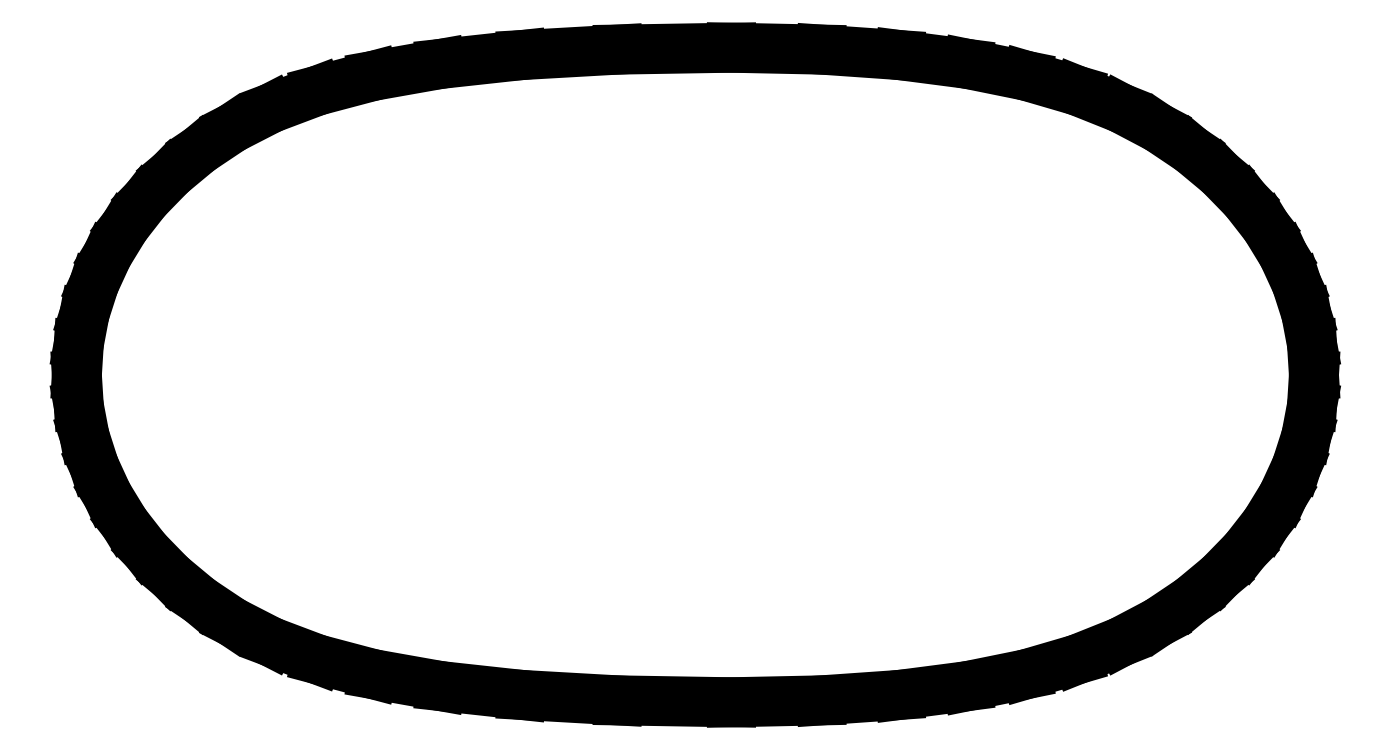
<metadata>
{"format":"dxf","ext":"dxf","renderer":"ezdxf+matplotlib","layout":"modelspace","background":"white","min_lineweight":24,"dpi":150}
</metadata>
<code>
0
SECTION
2
ENTITIES
0
LINE
8
0
10
23.43
20
-5e-05
30
0
11
23.36
21
1.161
31
0
0
LINE
8
0
10
23.36
20
1.161
30
0
11
23.14
21
2.312
31
0
0
LINE
8
0
10
23.14
20
2.312
30
0
11
22.78
21
3.446
31
0
0
LINE
8
0
10
22.78
20
3.446
30
0
11
22.27
21
4.552
31
0
0
LINE
8
0
10
22.27
20
4.552
30
0
11
21.61
21
5.622
31
0
0
LINE
8
0
10
21.61
20
5.622
30
0
11
20.81
21
6.646
31
0
0
LINE
8
0
10
20.81
20
6.646
30
0
11
19.87
21
7.616
31
0
0
LINE
8
0
10
19.87
20
7.616
30
0
11
18.78
21
8.523
31
0
0
LINE
8
0
10
18.78
20
8.523
30
0
11
17.54
21
9.357
31
0
0
LINE
8
0
10
17.54
20
9.357
30
0
11
16.11
21
10.11
31
0
0
LINE
8
0
10
16.11
20
10.11
30
0
11
14.46
21
10.77
31
0
0
LINE
8
0
10
14.46
20
10.77
30
0
11
12.54
21
11.33
31
0
0
LINE
8
0
10
12.54
20
11.33
30
0
11
10.31
21
11.78
31
0
0
LINE
8
0
10
10.31
20
11.78
30
0
11
7.728
21
12.12
31
0
0
LINE
8
0
10
7.728
20
12.12
30
0
11
4.761
21
12.33
31
0
0
LINE
8
0
10
4.761
20
12.33
30
0
11
1.364
21
12.4
31
0
0
LINE
8
0
10
-23.43
20
-5e-05
30
0
11
-23.36
21
1.161
31
0
0
LINE
8
0
10
-23.36
20
1.161
30
0
11
-23.14
21
2.312
31
0
0
LINE
8
0
10
-23.14
20
2.312
30
0
11
-22.78
21
3.446
31
0
0
LINE
8
0
10
-22.78
20
3.446
30
0
11
-22.27
21
4.552
31
0
0
LINE
8
0
10
-22.27
20
4.552
30
0
11
-21.61
21
5.622
31
0
0
LINE
8
0
10
-21.61
20
5.622
30
0
11
-20.81
21
6.646
31
0
0
LINE
8
0
10
-20.81
20
6.646
30
0
11
-19.87
21
7.616
31
0
0
LINE
8
0
10
-19.87
20
7.616
30
0
11
-18.78
21
8.523
31
0
0
LINE
8
0
10
-18.78
20
8.523
30
0
11
-17.53
21
9.357
31
0
0
LINE
8
0
10
-17.53
20
9.357
30
0
11
-16.07
21
10.11
31
0
0
LINE
8
0
10
-16.07
20
10.11
30
0
11
-14.31
21
10.77
31
0
0
LINE
8
0
10
-14.31
20
10.77
30
0
11
-12.2
21
11.33
31
0
0
LINE
8
0
10
-12.2
20
11.33
30
0
11
-9.641
21
11.78
31
0
0
LINE
8
0
10
-9.641
20
11.78
30
0
11
-6.578
21
12.12
31
0
0
LINE
8
0
10
-6.578
20
12.12
30
0
11
-2.934
21
12.33
31
0
0
LINE
8
0
10
-2.934
20
12.33
30
0
11
1.364
21
12.4
31
0
0
LINE
8
0
10
-23.43
20
-5e-05
30
0
11
-23.36
21
-1.161
31
0
0
LINE
8
0
10
-23.36
20
-1.161
30
0
11
-23.14
21
-2.312
31
0
0
LINE
8
0
10
-23.14
20
-2.312
30
0
11
-22.78
21
-3.446
31
0
0
LINE
8
0
10
-22.78
20
-3.446
30
0
11
-22.27
21
-4.552
31
0
0
LINE
8
0
10
-22.27
20
-4.552
30
0
11
-21.61
21
-5.622
31
0
0
LINE
8
0
10
-21.61
20
-5.622
30
0
11
-20.81
21
-6.646
31
0
0
LINE
8
0
10
-20.81
20
-6.646
30
0
11
-19.87
21
-7.616
31
0
0
LINE
8
0
10
-19.87
20
-7.616
30
0
11
-18.78
21
-8.523
31
0
0
LINE
8
0
10
-18.78
20
-8.523
30
0
11
-17.53
21
-9.357
31
0
0
LINE
8
0
10
-17.53
20
-9.357
30
0
11
-16.07
21
-10.11
31
0
0
LINE
8
0
10
-16.07
20
-10.11
30
0
11
-14.31
21
-10.77
31
0
0
LINE
8
0
10
-14.31
20
-10.77
30
0
11
-12.2
21
-11.33
31
0
0
LINE
8
0
10
-12.2
20
-11.33
30
0
11
-9.641
21
-11.78
31
0
0
LINE
8
0
10
-9.641
20
-11.78
30
0
11
-6.578
21
-12.12
31
0
0
LINE
8
0
10
-6.578
20
-12.12
30
0
11
-2.934
21
-12.33
31
0
0
LINE
8
0
10
-2.934
20
-12.33
30
0
11
1.364
21
-12.4
31
0
0
LINE
8
0
10
23.43
20
-5e-05
30
0
11
23.36
21
-1.161
31
0
0
LINE
8
0
10
23.36
20
-1.161
30
0
11
23.14
21
-2.312
31
0
0
LINE
8
0
10
23.14
20
-2.312
30
0
11
22.78
21
-3.446
31
0
0
LINE
8
0
10
22.78
20
-3.446
30
0
11
22.27
21
-4.552
31
0
0
LINE
8
0
10
22.27
20
-4.552
30
0
11
21.61
21
-5.622
31
0
0
LINE
8
0
10
21.61
20
-5.622
30
0
11
20.81
21
-6.646
31
0
0
LINE
8
0
10
20.81
20
-6.646
30
0
11
19.87
21
-7.616
31
0
0
LINE
8
0
10
19.87
20
-7.616
30
0
11
18.78
21
-8.523
31
0
0
LINE
8
0
10
18.78
20
-8.523
30
0
11
17.54
21
-9.357
31
0
0
LINE
8
0
10
17.54
20
-9.357
30
0
11
16.11
21
-10.11
31
0
0
LINE
8
0
10
16.11
20
-10.11
30
0
11
14.46
21
-10.77
31
0
0
LINE
8
0
10
14.46
20
-10.77
30
0
11
12.54
21
-11.33
31
0
0
LINE
8
0
10
12.54
20
-11.33
30
0
11
10.31
21
-11.78
31
0
0
LINE
8
0
10
10.31
20
-11.78
30
0
11
7.728
21
-12.12
31
0
0
LINE
8
0
10
7.728
20
-12.12
30
0
11
4.761
21
-12.33
31
0
0
LINE
8
0
10
4.761
20
-12.33
30
0
11
1.364
21
-12.4
31
0
0
ENDSEC
0
EOF

</code>
